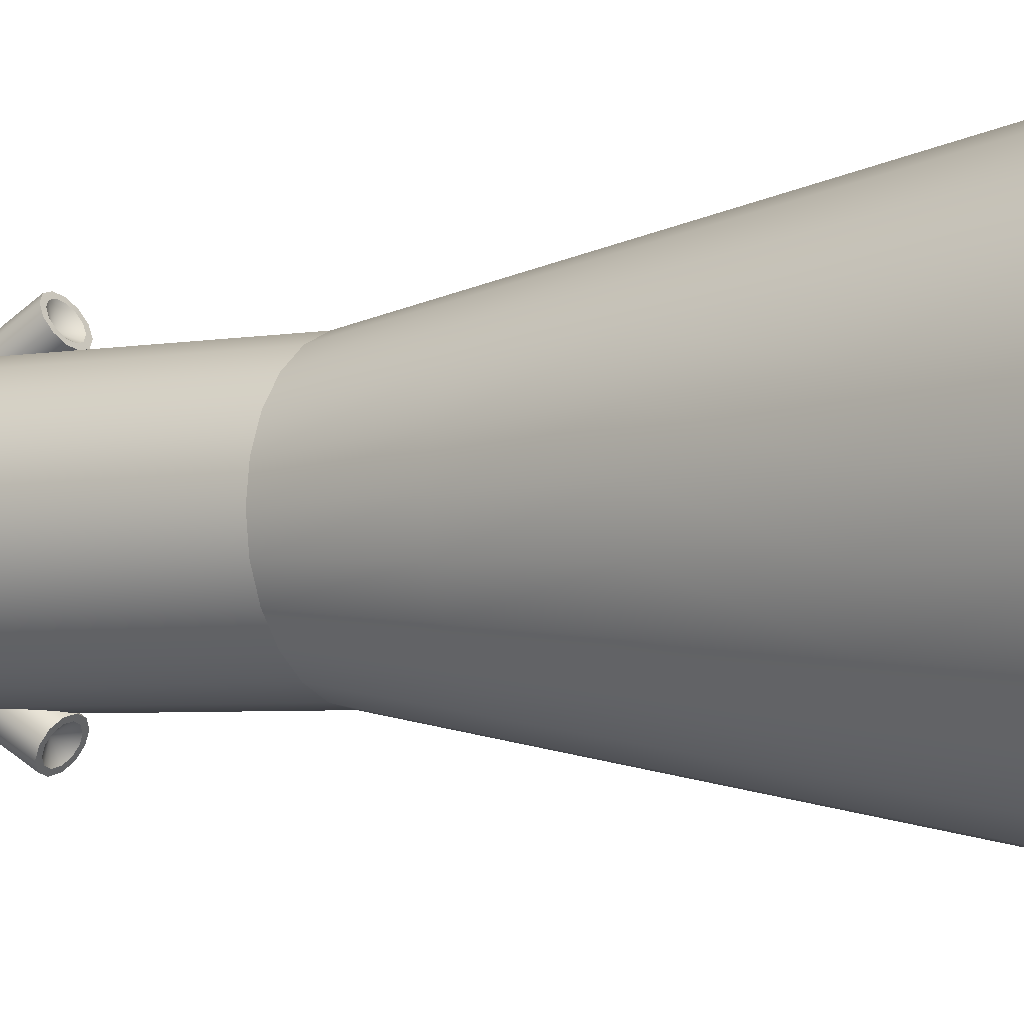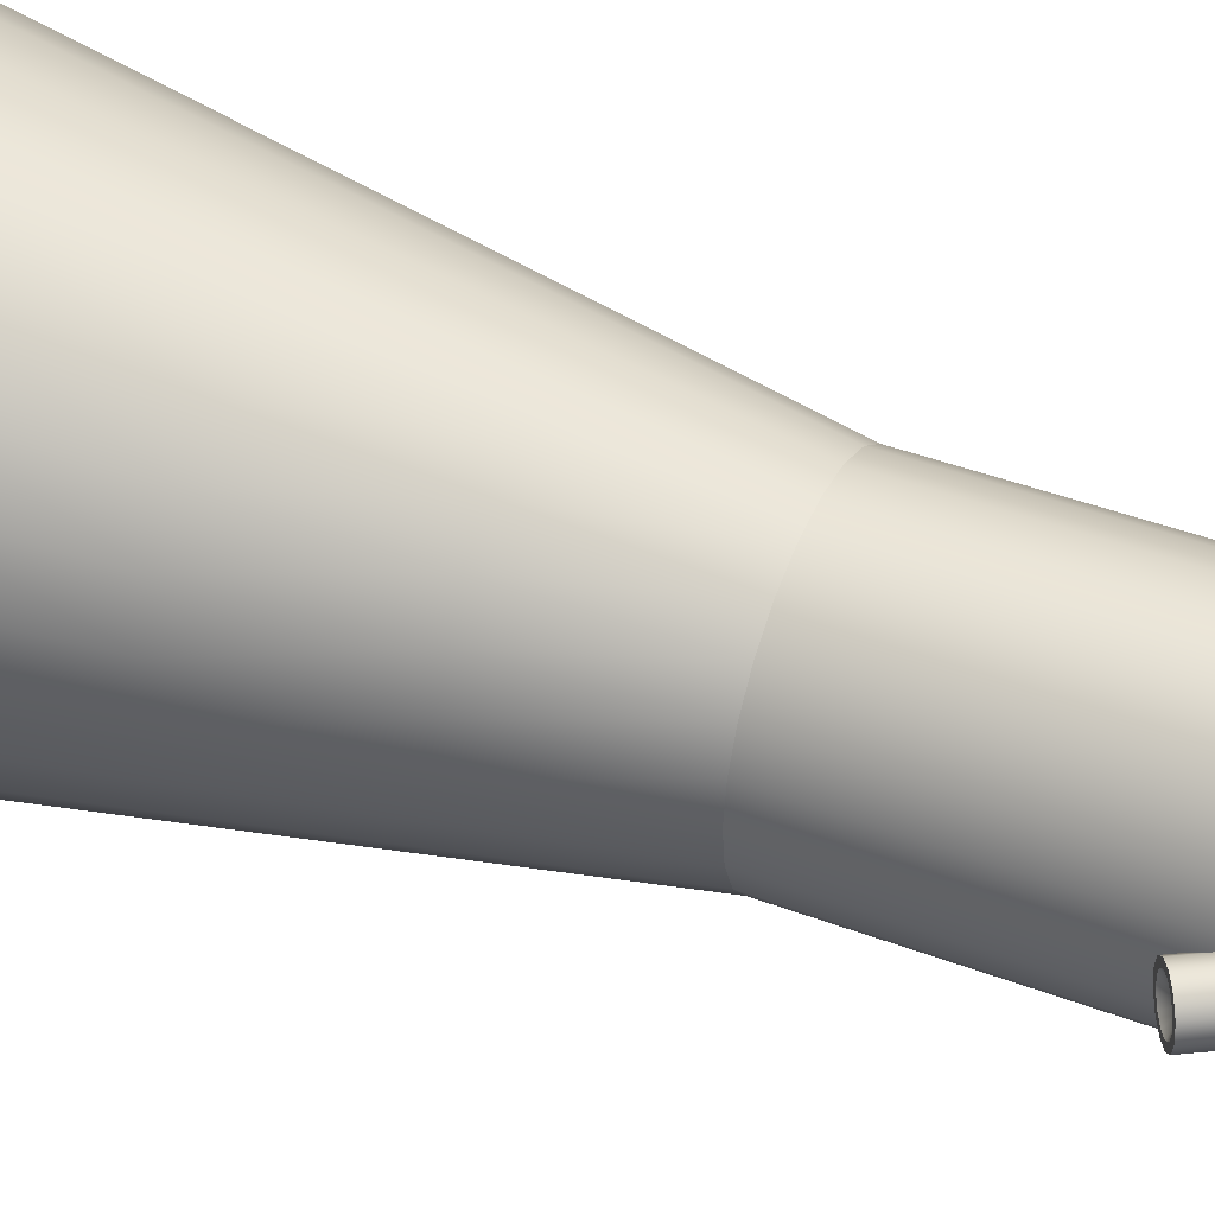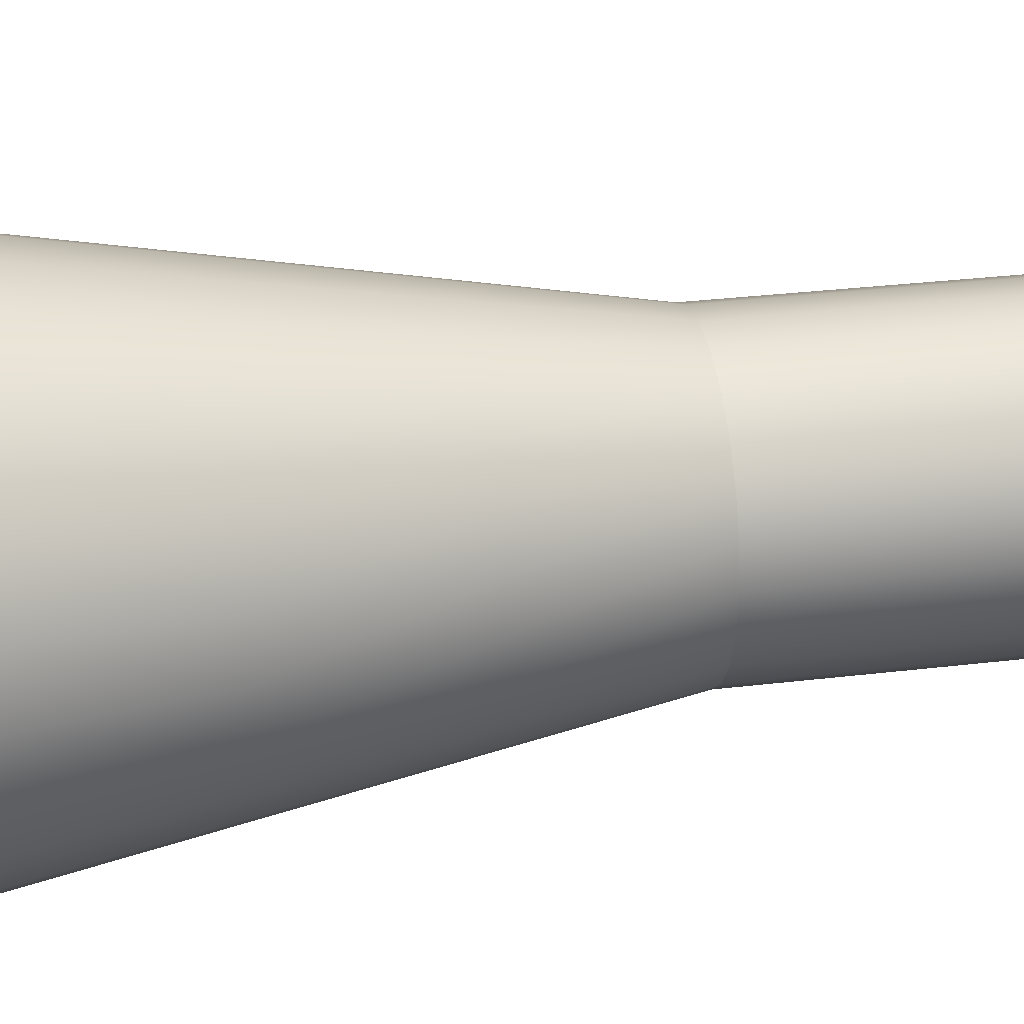
<metadata>
{"format":"obj","ext":"obj","renderer":"f3d","projection":"perspective","resolution":1024,"background":"white","views":[{"elev":-4.2,"azim":-58.4,"up":"+Z"},{"elev":44.3,"azim":113.6,"up":"+Z"},{"elev":29.0,"azim":79.6,"up":"+Z"}]}
</metadata>
<code>
o Alnair_Engine_1
v 0.25 0.2375 -2.786e-18
v 0.2415 0.2375 0.0647
v 0.2165 0.2375 0.125
v 0.1768 0.2375 0.1768
v 0.125 0.2375 0.2165
v 0.0647 0.2375 0.2415
v -2.972e-07 0.2375 0.25
v -0.06471 0.2375 0.2415
v -0.125 0.2375 0.2165
v -0.1768 0.2375 0.1768
v -0.2165 0.2375 0.125
v -0.2415 0.2375 0.0647
v -0.25 0.2375 2.783e-17
v -0.2415 0.2375 -0.0647
v -0.2165 0.2375 -0.125
v -0.1768 0.2375 -0.1768
v -0.125 0.2375 -0.2165
v -0.06471 0.2375 -0.2415
v -2.972e-07 0.2375 -0.25
v 0.0647 0.2375 -0.2415
v 0.125 0.2375 -0.2165
v 0.1768 0.2375 -0.1768
v 0.2165 0.2375 -0.125
v 0.2415 0.2375 -0.0647
v 0.4687 -0.975 -1.782e-17
v 0.4528 -0.975 0.1213
v 0.4059 -0.975 0.2344
v 0.3315 -0.975 0.3315
v 0.2344 -0.975 0.4059
v 0.1213 -0.975 0.4528
v -2.972e-07 -0.975 0.4688
v -0.1213 -0.975 0.4528
v -0.2344 -0.975 0.4059
v -0.3315 -0.975 0.3315
v -0.4059 -0.975 0.2344
v -0.4528 -0.975 0.1213
v -0.4688 -0.975 3.959e-17
v -0.4528 -0.975 -0.1213
v -0.4059 -0.975 -0.2344
v -0.3315 -0.975 -0.3315
v -0.2344 -0.975 -0.4059
v -0.1213 -0.975 -0.4528
v -2.972e-07 -0.975 -0.4688
v 0.1213 -0.975 -0.4528
v 0.2344 -0.975 -0.4059
v 0.3315 -0.975 -0.3315
v 0.4059 -0.975 -0.2344
v 0.4528 -0.975 -0.1213
v 0.2415 0.975 0.0647
v 0.25 0.975 -1.744e-16
v 0.2415 0.975 -0.0647
v 0.2165 0.975 -0.125
v 0.1768 0.975 -0.1768
v 0.125 0.975 -0.2165
v 0.0647 0.975 -0.2415
v -2.972e-07 0.975 -0.25
v -0.06471 0.975 -0.2415
v -0.125 0.975 -0.2165
v -0.1768 0.975 -0.1768
v -0.2165 0.975 -0.125
v -0.2415 0.975 -0.0647
v -0.25 0.975 -1.438e-16
v -0.2415 0.975 0.0647
v -0.2165 0.975 0.125
v -0.1768 0.975 0.1768
v -0.125 0.975 0.2165
v -0.06471 0.975 0.2415
v -2.972e-07 0.975 0.25
v 0.0647 0.975 0.2415
v 0.125 0.975 0.2165
v 0.1768 0.975 0.1768
v 0.2165 0.975 0.125
v 0.3471 -0.3688 -0.09301
v 0.3112 -0.3688 -0.1797
v 0.2541 -0.3688 -0.2541
v 0.1797 -0.3688 -0.3112
v 0.09301 -0.3688 -0.3471
v -2.972e-07 -0.3688 -0.3594
v -0.09301 -0.3688 -0.3471
v -0.1797 -0.3688 -0.3112
v -0.2541 -0.3688 -0.2541
v -0.3112 -0.3688 -0.1797
v -0.3471 -0.3688 -0.09301
v -0.3594 -0.3688 3.371e-17
v -0.3471 -0.3688 0.09301
v -0.3112 -0.3688 0.1797
v -0.2541 -0.3688 0.2541
v -0.1797 -0.3688 0.3112
v -0.09301 -0.3688 0.3471
v -2.972e-07 -0.3688 0.3594
v 0.09301 -0.3688 0.3471
v 0.1797 -0.3688 0.3112
v 0.2541 -0.3688 0.2541
v 0.3112 -0.3688 0.1797
v 0.3471 -0.3688 0.09301
v 0.3594 -0.3688 -1.03e-17
v 0.2943 -0.06563 -0.07886
v 0.2639 -0.06563 -0.1523
v 0.2154 -0.06563 -0.2154
v 0.1523 -0.06563 -0.2639
v 0.07886 -0.06563 -0.2943
v -2.972e-07 -0.06563 -0.3047
v -0.07886 -0.06563 -0.2943
v -0.1523 -0.06563 -0.2639
v -0.2154 -0.06563 -0.2154
v -0.2639 -0.06563 -0.1523
v -0.2943 -0.06563 -0.07886
v -0.3047 -0.06563 3.077e-17
v -0.2943 -0.06563 0.07886
v -0.2639 -0.06563 0.1523
v -0.2154 -0.06563 0.2154
v -0.1523 -0.06563 0.2639
v -0.07886 -0.06563 0.2943
v -2.972e-07 -0.06563 0.3047
v 0.07886 -0.06563 0.2943
v 0.1523 -0.06563 0.2639
v 0.2154 -0.06563 0.2154
v 0.2639 -0.06563 0.1523
v 0.2943 -0.06563 0.07886
v 0.3047 -0.06563 -6.544e-18
v 0.4141 -0.6719 -1.406e-17
v 0.4 -0.6719 0.1072
v 0.3586 -0.6719 0.207
v 0.2928 -0.6719 0.2928
v 0.207 -0.6719 0.3586
v 0.1072 -0.6719 0.4
v -2.972e-07 -0.6719 0.4141
v -0.1072 -0.6719 0.4
v -0.207 -0.6719 0.3586
v -0.2928 -0.6719 0.2928
v -0.3586 -0.6719 0.207
v -0.4 -0.6719 0.1072
v -0.4141 -0.6719 3.665e-17
v -0.4 -0.6719 -0.1072
v -0.3586 -0.6719 -0.207
v -0.2928 -0.6719 -0.2928
v -0.207 -0.6719 -0.3586
v -0.1072 -0.6719 -0.4
v -2.972e-07 -0.6719 -0.4141
v 0.1072 -0.6719 -0.4
v 0.207 -0.6719 -0.3586
v 0.2928 -0.6719 -0.2928
v 0.3586 -0.6719 -0.207
v 0.4 -0.6719 -0.1072
v 0.1894 1.005 0.1094
v 0.2113 1.005 0.05662
v 0.2187 1.005 -1.735e-16
v 0.2113 1.005 -0.05662
v 0.1894 1.005 -0.1094
v 0.1547 1.005 -0.1547
v 0.1094 1.005 -0.1894
v 0.05662 1.005 -0.2113
v -2.972e-07 1.005 -0.2188
v -0.05662 1.005 -0.2113
v -0.1094 1.005 -0.1894
v -0.1547 1.005 -0.1547
v -0.1894 1.005 -0.1094
v -0.2113 1.005 -0.05662
v -0.2188 1.005 -1.467e-16
v -0.2113 1.005 0.05662
v -0.1894 1.005 0.1094
v -0.1547 1.005 0.1547
v -0.1094 1.005 0.1894
v -0.05662 1.005 0.2113
v -2.972e-07 1.005 0.2188
v 0.05662 1.005 0.2113
v 0.1094 1.005 0.1894
v 0.1547 1.005 0.1547
v -2.972e-07 1.005 -1.824e-16
v 0.25 0.7 2.972e-07
v 0.2933 0.725 0.05
v 0.2717 0.7125 0.0433
v 0.2558 0.7033 0.025
v 0.2558 0.7033 -0.025
v 0.2717 0.7125 -0.0433
v 0.2933 0.725 -0.05
v 0.315 0.7375 -0.0433
v 0.3308 0.7467 -0.025
v 0.3366 0.75 2.972e-07
v 0.3308 0.7467 0.025
v 0.315 0.7375 0.0433
v 0.2933 0.725 0.0375
v 0.2771 0.7156 0.03248
v 0.2652 0.7088 0.01875
v 0.2608 0.7063 2.972e-07
v 0.2652 0.7088 -0.01875
v 0.2771 0.7156 -0.03248
v 0.2933 0.725 -0.0375
v 0.3095 0.7344 -0.03248
v 0.3214 0.7412 -0.01875
v 0.3258 0.7438 2.972e-07
v 0.3214 0.7412 0.01875
v 0.3095 0.7344 0.03248
v 0.2808 0.7467 2.972e-07
v 0.2443 0.8599 0.0433
v 0.2467 0.8923 0.025
v 0.25 0.9 2.972e-07
v 0.2467 0.7191 0.025
v 0.2443 0.7599 0.0433
v 0.2434 0.8114 0.05
v 0.2467 0.8923 -0.025
v 0.2443 0.8599 -0.0433
v 0.2434 0.8114 -0.05
v 0.2443 0.7599 -0.0433
v 0.2467 0.7191 -0.025
v -0.25 0.7 -2.972e-07
v -0.2933 0.725 -0.05
v -0.2717 0.7125 -0.0433
v -0.2558 0.7033 -0.025
v -0.2558 0.7033 0.025
v -0.2717 0.7125 0.0433
v -0.2933 0.725 0.05
v -0.315 0.7375 0.0433
v -0.3308 0.7467 0.025
v -0.3366 0.75 -2.972e-07
v -0.3308 0.7467 -0.025
v -0.315 0.7375 -0.0433
v -0.2933 0.725 -0.0375
v -0.2771 0.7156 -0.03248
v -0.2652 0.7088 -0.01875
v -0.2608 0.7063 -2.972e-07
v -0.2652 0.7088 0.01875
v -0.2771 0.7156 0.03248
v -0.2933 0.725 0.0375
v -0.3095 0.7344 0.03248
v -0.3214 0.7412 0.01875
v -0.3258 0.7438 -2.972e-07
v -0.3214 0.7412 -0.01875
v -0.3095 0.7344 -0.03248
v -0.2808 0.7467 -2.972e-07
v -0.2443 0.8599 -0.0433
v -0.2467 0.8923 -0.025
v -0.25 0.9 -2.972e-07
v -0.2467 0.7191 -0.025
v -0.2443 0.7599 -0.0433
v -0.2434 0.8114 -0.05
v -0.2467 0.8923 0.025
v -0.2443 0.8599 0.0433
v -0.2434 0.8114 0.05
v -0.2443 0.7599 0.0433
v -0.2467 0.7191 0.025
v -5.943e-07 0.7 0.25
v -0.05 0.725 0.2933
v -0.0433 0.7125 0.2717
v -0.025 0.7033 0.2558
v 0.025 0.7033 0.2558
v 0.0433 0.7125 0.2717
v 0.05 0.725 0.2933
v 0.0433 0.7375 0.315
v 0.025 0.7467 0.3308
v -5.943e-07 0.75 0.3366
v -0.025 0.7467 0.3308
v -0.0433 0.7375 0.315
v -0.0375 0.725 0.2933
v -0.03248 0.7156 0.2771
v -0.01875 0.7088 0.2652
v -5.943e-07 0.7063 0.2608
v 0.01875 0.7088 0.2652
v 0.03248 0.7156 0.2771
v 0.0375 0.725 0.2933
v 0.03248 0.7344 0.3095
v 0.01875 0.7412 0.3214
v -5.943e-07 0.7438 0.3258
v -0.01875 0.7412 0.3214
v -0.03248 0.7344 0.3095
v -5.943e-07 0.7467 0.2808
v -0.0433 0.8599 0.2443
v -0.025 0.8923 0.2467
v -5.943e-07 0.9 0.25
v -0.025 0.7191 0.2467
v -0.0433 0.7599 0.2443
v -0.05 0.8114 0.2434
v 0.025 0.8923 0.2467
v 0.0433 0.8599 0.2443
v 0.05 0.8114 0.2434
v 0.0433 0.7599 0.2443
v 0.025 0.7191 0.2467
v 0 0.7 -0.25
v 0.05 0.725 -0.2933
v 0.0433 0.7125 -0.2717
v 0.025 0.7033 -0.2558
v -0.025 0.7033 -0.2558
v -0.0433 0.7125 -0.2717
v -0.05 0.725 -0.2933
v -0.0433 0.7375 -0.315
v -0.025 0.7467 -0.3308
v -1.225e-17 0.75 -0.3366
v 0.025 0.7467 -0.3308
v 0.0433 0.7375 -0.315
v 0.0375 0.725 -0.2933
v 0.03248 0.7156 -0.2771
v 0.01875 0.7088 -0.2652
v -1.59e-18 0.7063 -0.2608
v -0.01875 0.7088 -0.2652
v -0.03248 0.7156 -0.2771
v -0.0375 0.725 -0.2933
v -0.03248 0.7344 -0.3095
v -0.01875 0.7412 -0.3214
v -1.078e-17 0.7438 -0.3258
v 0.01875 0.7412 -0.3214
v 0.03248 0.7344 -0.3095
v -2.891e-18 0.7467 -0.2808
v 0.0433 0.8599 -0.2443
v 0.025 0.8923 -0.2467
v -1.225e-17 0.9 -0.25
v 0.025 0.7191 -0.2467
v 0.0433 0.7599 -0.2443
v 0.05 0.8114 -0.2434
v -0.025 0.8923 -0.2467
v -0.0433 0.8599 -0.2443
v -0.05 0.8114 -0.2434
v -0.0433 0.7599 -0.2443
v -0.025 0.7191 -0.2467
v 0.4059 -0.975 -0.2344
v 0.4528 -0.975 -0.1213
v 0.4687 -0.975 -1.642e-17
v 0.4528 -0.975 0.1213
v 0.4059 -0.975 0.2344
v 0.3315 -0.975 0.3315
v 0.2344 -0.975 0.4059
v 0.1213 -0.975 0.4528
v -2.972e-07 -0.975 0.4688
v -0.1213 -0.975 0.4528
v -0.2344 -0.975 0.4059
v -0.3315 -0.975 0.3315
v -0.4059 -0.975 0.2344
v -0.4528 -0.975 0.1213
v -0.4688 -0.975 6.684e-17
v -0.4528 -0.975 -0.1213
v -0.4059 -0.975 -0.2344
v -0.3315 -0.975 -0.3315
v -0.2344 -0.975 -0.4059
v -0.1213 -0.975 -0.4528
v -2.972e-07 -0.975 -0.4688
v 0.1213 -0.975 -0.4528
v 0.2344 -0.975 -0.4059
v 0.3315 -0.975 -0.3315
v 0.3094 -1.005 -0.3094
v 0.3789 -1.005 -0.2188
v 0.4226 -1.005 -0.1132
v 0.4375 -1.005 -4.418e-17
v 0.4226 -1.005 0.1132
v 0.3789 -1.005 0.2188
v 0.3094 -1.005 0.3094
v 0.2187 -1.005 0.3789
v 0.1132 -1.005 0.4226
v -2.972e-07 -1.005 0.4375
v -0.1132 -1.005 0.4226
v -0.2188 -1.005 0.3789
v -0.3094 -1.005 0.3094
v -0.3789 -1.005 0.2188
v -0.4226 -1.005 0.1132
v -0.4375 -1.005 6.684e-17
v -0.4226 -1.005 -0.1132
v -0.3789 -1.005 -0.2188
v -0.3094 -1.005 -0.3094
v -0.2188 -1.005 -0.3789
v -0.1132 -1.005 -0.4226
v -2.972e-07 -1.005 -0.4375
v 0.1132 -1.005 -0.4226
v 0.2187 -1.005 -0.3789
v -2.972e-07 -1.005 -3.367e-17
g Alnair_Engine_1_Alnair_Engine_1_auv
f 1 50 49 2
f 2 49 72 3
f 3 72 71 4
f 4 71 70 5
f 5 70 69 6
f 6 69 68 7
f 7 68 67 8
f 8 67 66 9
f 9 66 65 10
f 10 65 64 11
f 11 64 63 12
f 12 63 62 13
f 13 62 61 14
f 14 61 60 15
f 15 60 59 16
f 16 59 58 17
f 17 58 57 18
f 18 57 56 19
f 19 56 55 20
f 20 55 54 21
f 21 54 53 22
f 22 53 52 23
f 23 52 51 24
f 24 51 50 1
f 145 169 168
f 146 169 145
f 147 169 146
f 148 169 147
f 149 169 148
f 150 169 149
f 151 169 150
f 152 169 151
f 153 169 152
f 154 169 153
f 155 169 154
f 156 169 155
f 157 169 156
f 158 169 157
f 159 169 158
f 160 169 159
f 161 169 160
f 162 169 161
f 163 169 162
f 164 169 163
f 165 169 164
f 166 169 165
f 167 169 166
f 168 169 167
f 170 205 174
f 171 181 195 200
f 171 200 199 172
f 172 199 198 173
f 173 198 170
f 174 205 204 175
f 175 204 203 176
f 176 203 202 177
f 177 202 201 178
f 178 201 197 179
f 179 197 196 180
f 180 196 195 181
f 182 194 193
f 183 194 182
f 184 194 183
f 185 194 184
f 186 194 185
f 187 194 186
f 188 194 187
f 189 194 188
f 190 194 189
f 191 194 190
f 192 194 191
f 193 194 192
f 206 241 210
f 207 217 231 236
f 207 236 235 208
f 208 235 234 209
f 209 234 206
f 210 241 240 211
f 211 240 239 212
f 212 239 238 213
f 213 238 237 214
f 214 237 233 215
f 215 233 232 216
f 216 232 231 217
f 218 230 229
f 219 230 218
f 220 230 219
f 221 230 220
f 222 230 221
f 223 230 222
f 224 230 223
f 225 230 224
f 226 230 225
f 227 230 226
f 228 230 227
f 229 230 228
f 242 277 246
f 243 253 267 272
f 243 272 271 244
f 244 271 270 245
f 245 270 242
f 246 277 276 247
f 247 276 275 248
f 248 275 274 249
f 249 274 273 250
f 250 273 269 251
f 251 269 268 252
f 252 268 267 253
f 254 266 265
f 255 266 254
f 256 266 255
f 257 266 256
f 258 266 257
f 259 266 258
f 260 266 259
f 261 266 260
f 262 266 261
f 263 266 262
f 264 266 263
f 265 266 264
f 278 293 292 281
f 279 290 301 289
f 280 291 290 279
f 281 292 291 280
f 282 294 293 278
f 283 295 294 282
f 284 296 295 283
f 285 297 296 284
f 286 298 297 285
f 287 299 298 286
f 288 300 299 287
f 289 301 300 288
f 338 362 361
f 339 362 338
f 340 362 339
f 341 362 340
f 342 362 341
f 343 362 342
f 344 362 343
f 345 362 344
f 346 362 345
f 347 362 346
f 348 362 347
f 349 362 348
f 350 362 349
f 351 362 350
f 352 362 351
f 353 362 352
f 354 362 353
f 355 362 354
f 356 362 355
f 357 362 356
f 358 362 357
f 359 362 358
f 360 362 359
f 361 362 360
f 1 120 97 24
f 2 119 120 1
f 3 118 119 2
f 4 117 118 3
f 5 116 117 4
f 6 115 116 5
f 7 114 115 6
f 8 113 114 7
f 9 112 113 8
f 10 111 112 9
f 11 110 111 10
f 12 109 110 11
f 13 108 109 12
f 14 107 108 13
f 15 106 107 14
f 16 105 106 15
f 17 104 105 16
f 18 103 104 17
f 19 102 103 18
f 20 101 102 19
f 21 100 101 20
f 22 99 100 21
f 23 98 99 22
f 24 97 98 23
f 25 121 122 26
f 26 122 123 27
f 27 123 124 28
f 28 124 125 29
f 29 125 126 30
f 30 126 127 31
f 31 127 128 32
f 32 128 129 33
f 33 129 130 34
f 34 130 131 35
f 35 131 132 36
f 36 132 133 37
f 37 133 134 38
f 38 134 135 39
f 39 135 136 40
f 40 136 137 41
f 41 137 138 42
f 42 138 139 43
f 43 139 140 44
f 44 140 141 45
f 45 141 142 46
f 46 142 143 47
f 47 143 144 48
f 48 144 121 25
f 49 146 145 72
f 50 147 146 49
f 51 148 147 50
f 52 149 148 51
f 53 150 149 52
f 54 151 150 53
f 55 152 151 54
f 56 153 152 55
f 57 154 153 56
f 58 155 154 57
f 59 156 155 58
f 60 157 156 59
f 61 158 157 60
f 62 159 158 61
f 63 160 159 62
f 64 161 160 63
f 65 162 161 64
f 66 163 162 65
f 67 164 163 66
f 68 165 164 67
f 69 166 165 68
f 70 167 166 69
f 71 168 167 70
f 72 145 168 71
f 73 96 121 144
f 73 97 120 96
f 74 98 97 73
f 75 99 98 74
f 76 100 99 75
f 77 101 100 76
f 78 102 101 77
f 79 103 102 78
f 80 104 103 79
f 81 105 104 80
f 82 106 105 81
f 83 107 106 82
f 84 108 107 83
f 85 109 108 84
f 86 110 109 85
f 87 111 110 86
f 88 112 111 87
f 89 113 112 88
f 90 114 113 89
f 91 115 114 90
f 92 116 115 91
f 93 117 116 92
f 94 118 117 93
f 95 119 118 94
f 96 120 119 95
f 122 121 96 95
f 123 122 95 94
f 124 123 94 93
f 125 124 93 92
f 126 125 92 91
f 127 126 91 90
f 128 127 90 89
f 129 128 89 88
f 130 129 88 87
f 131 130 87 86
f 132 131 86 85
f 133 132 85 84
f 134 133 84 83
f 135 134 83 82
f 136 135 82 81
f 137 136 81 80
f 138 137 80 79
f 139 138 79 78
f 140 139 78 77
f 141 140 77 76
f 142 141 76 75
f 143 142 75 74
f 144 143 74 73
f 170 185 184 173
f 171 182 193 181
f 172 183 182 171
f 173 184 183 172
f 174 186 185 170
f 175 187 186 174
f 176 188 187 175
f 177 189 188 176
f 178 190 189 177
f 179 191 190 178
f 180 192 191 179
f 181 193 192 180
f 206 221 220 209
f 207 218 229 217
f 208 219 218 207
f 209 220 219 208
f 210 222 221 206
f 211 223 222 210
f 212 224 223 211
f 213 225 224 212
f 214 226 225 213
f 215 227 226 214
f 216 228 227 215
f 217 229 228 216
f 242 257 256 245
f 243 254 265 253
f 244 255 254 243
f 245 256 255 244
f 246 258 257 242
f 247 259 258 246
f 248 260 259 247
f 249 261 260 248
f 250 262 261 249
f 251 263 262 250
f 252 264 263 251
f 253 265 264 252
f 278 313 282
f 279 289 303 308
f 279 308 307 280
f 280 307 306 281
f 281 306 278
f 282 313 312 283
f 283 312 311 284
f 284 311 310 285
f 285 310 309 286
f 286 309 305 287
f 287 305 304 288
f 288 304 303 289
f 290 302 301
f 291 302 290
f 292 302 291
f 293 302 292
f 294 302 293
f 295 302 294
f 296 302 295
f 297 302 296
f 298 302 297
f 299 302 298
f 300 302 299
f 301 302 300
f 314 339 338 337
f 315 340 339 314
f 316 341 340 315
f 317 342 341 316
f 318 343 342 317
f 319 344 343 318
f 320 345 344 319
f 321 346 345 320
f 322 347 346 321
f 323 348 347 322
f 324 349 348 323
f 325 350 349 324
f 326 351 350 325
f 327 352 351 326
f 328 353 352 327
f 329 354 353 328
f 330 355 354 329
f 331 356 355 330
f 332 357 356 331
f 333 358 357 332
f 334 359 358 333
f 335 360 359 334
f 336 361 360 335
f 337 338 361 336

</code>
